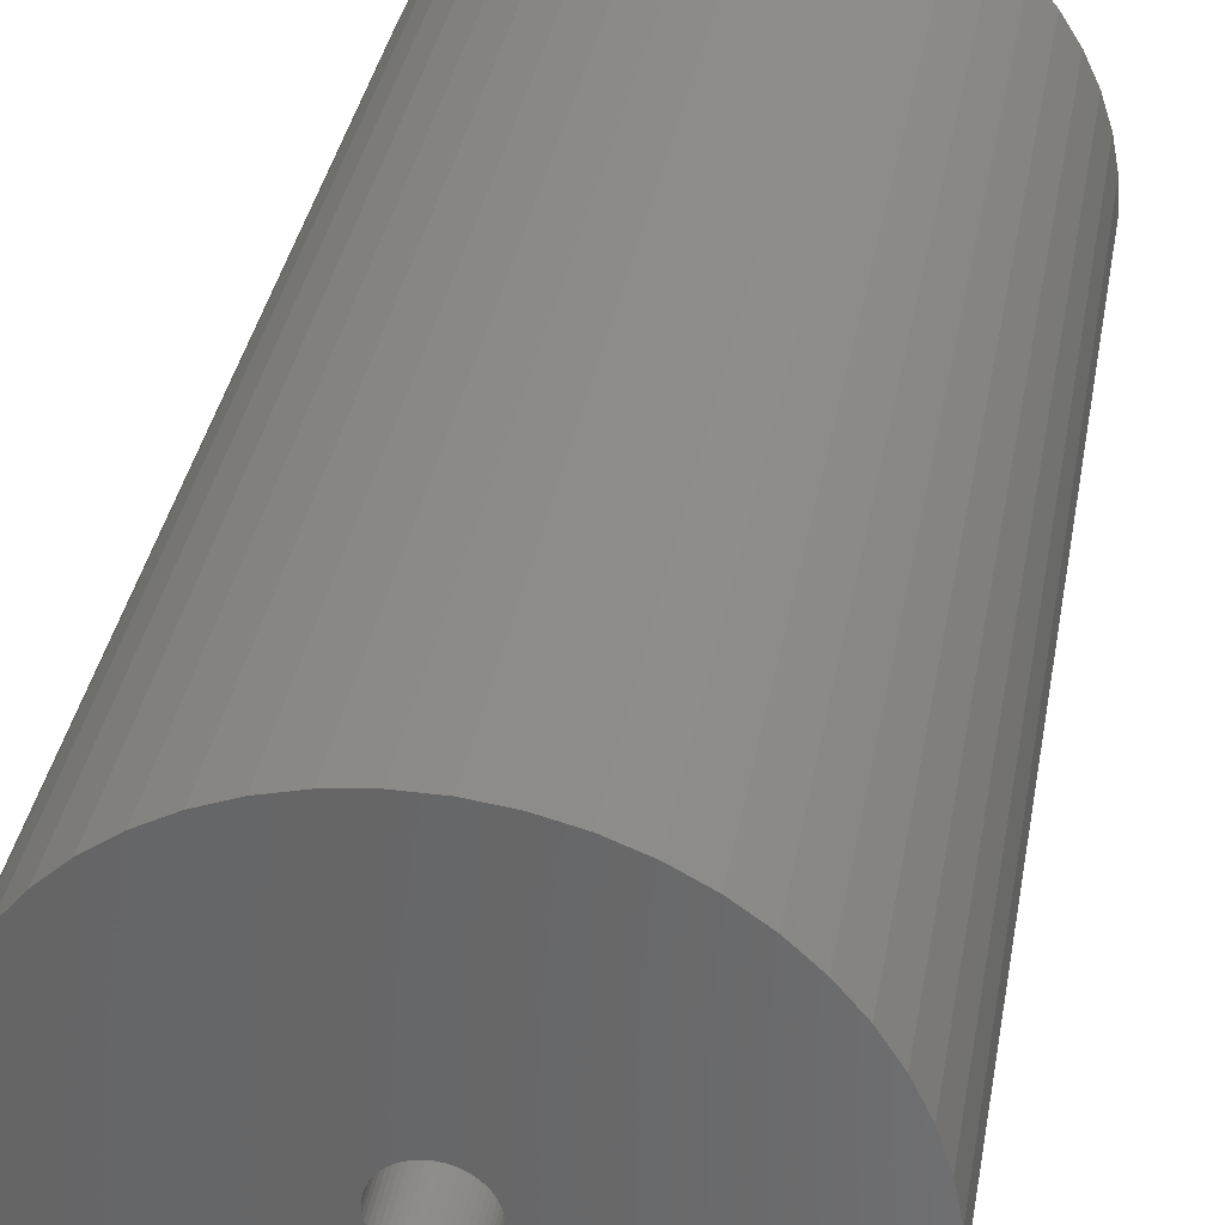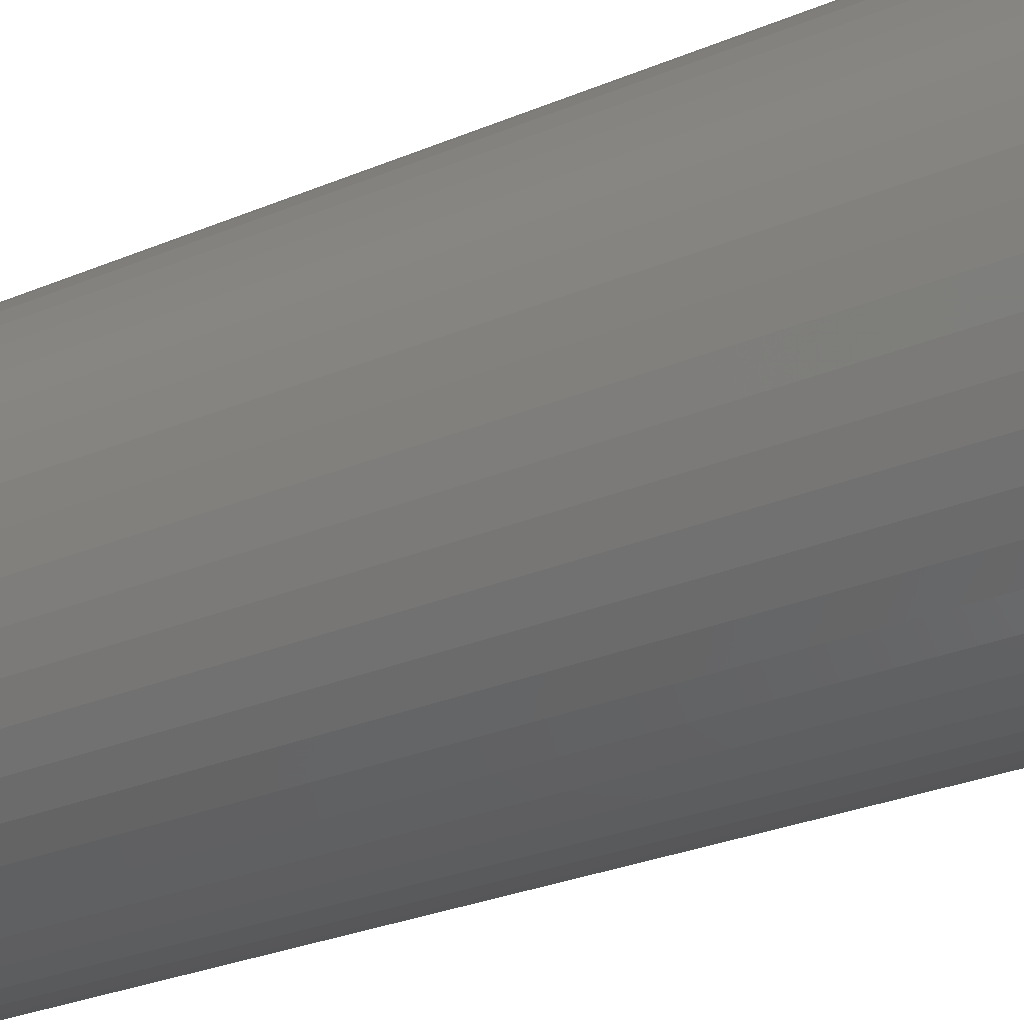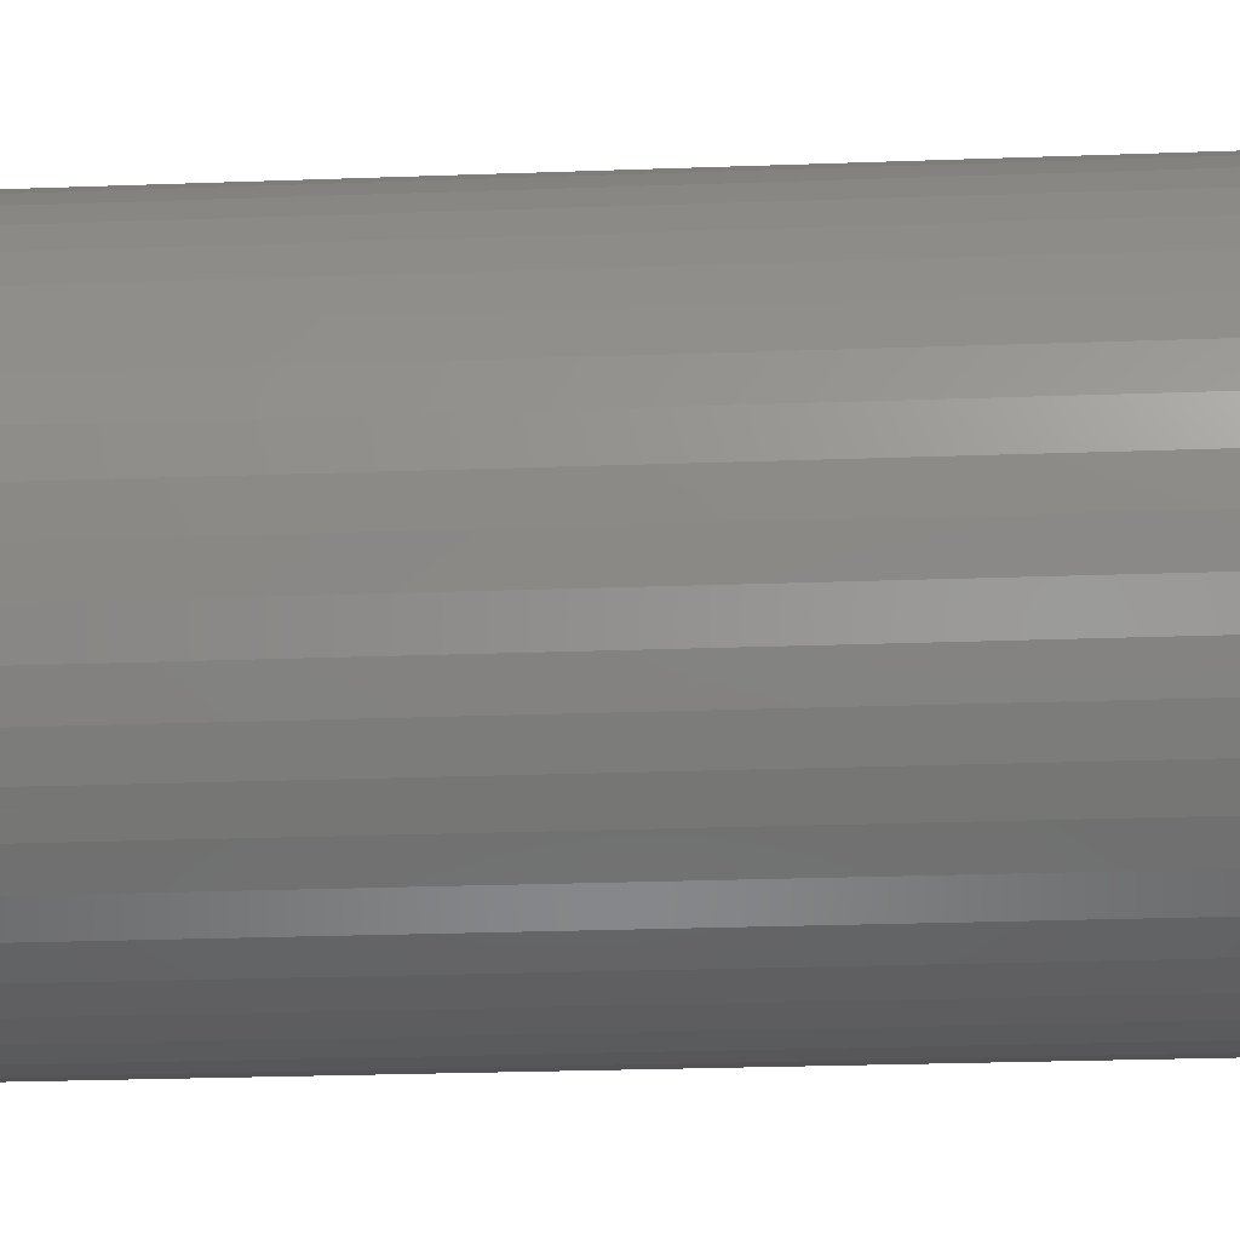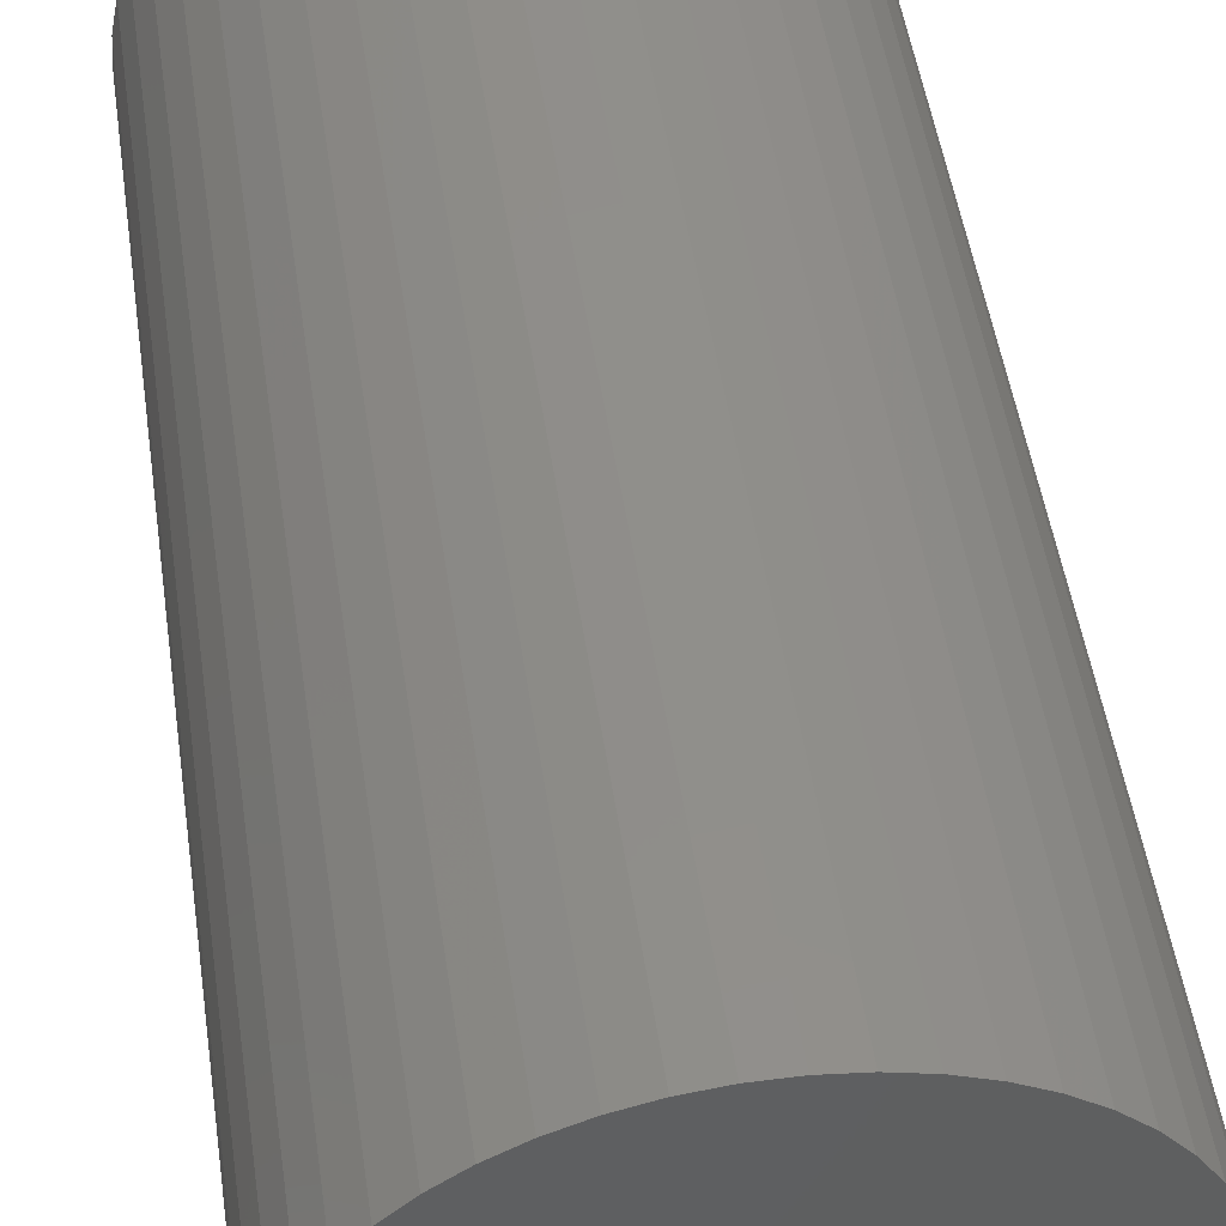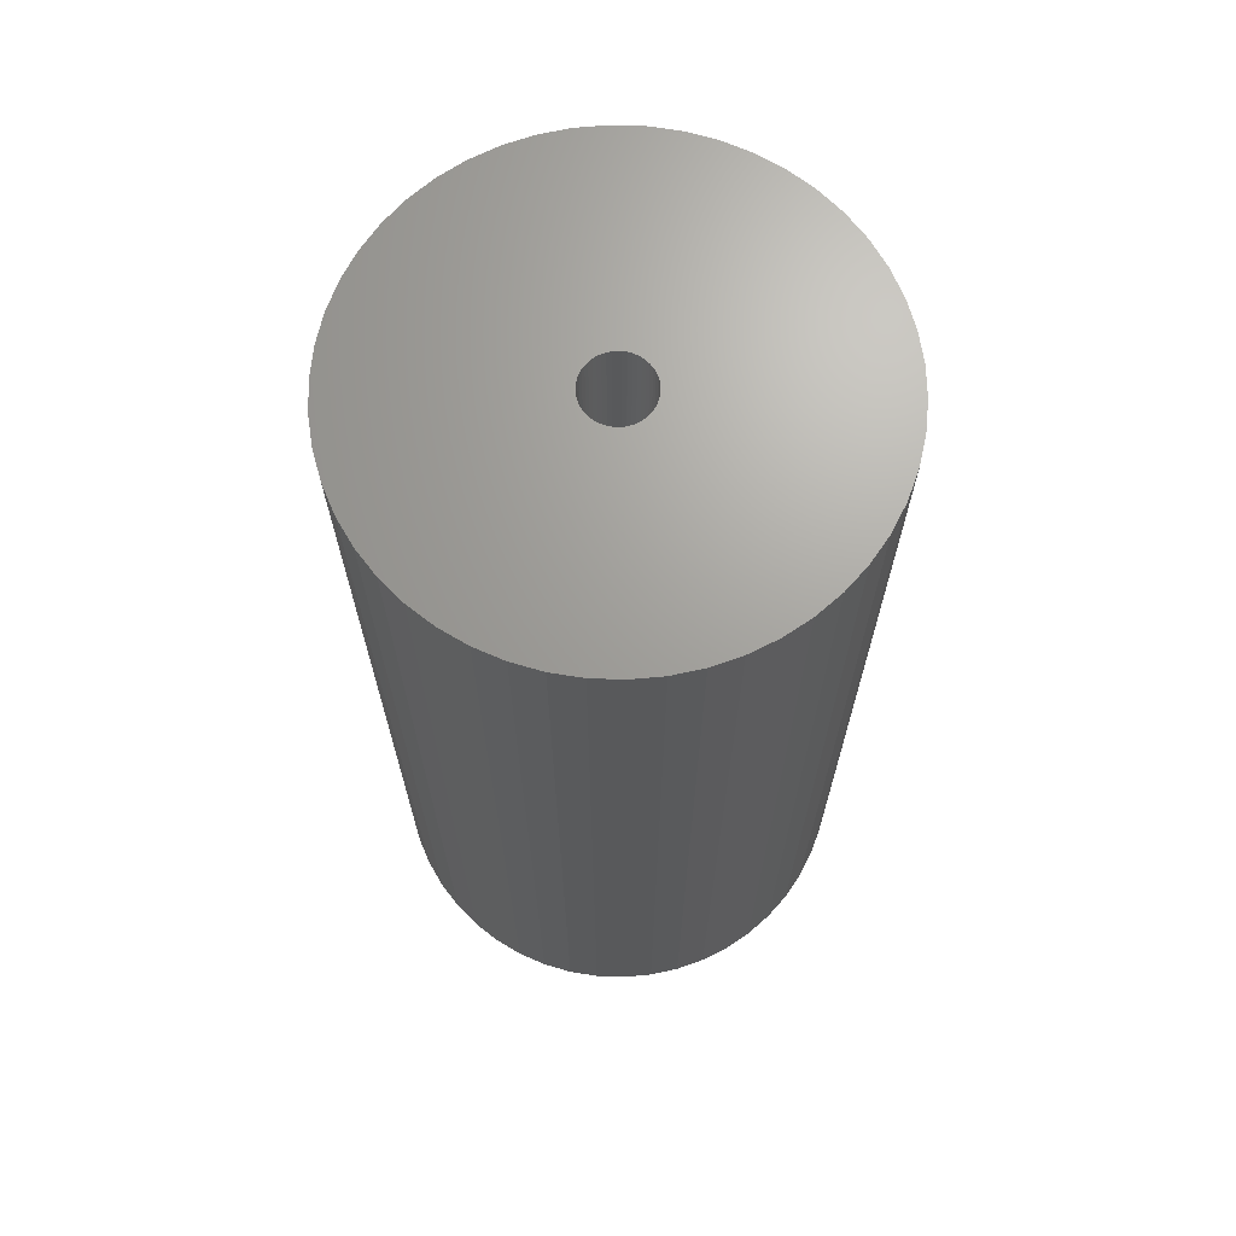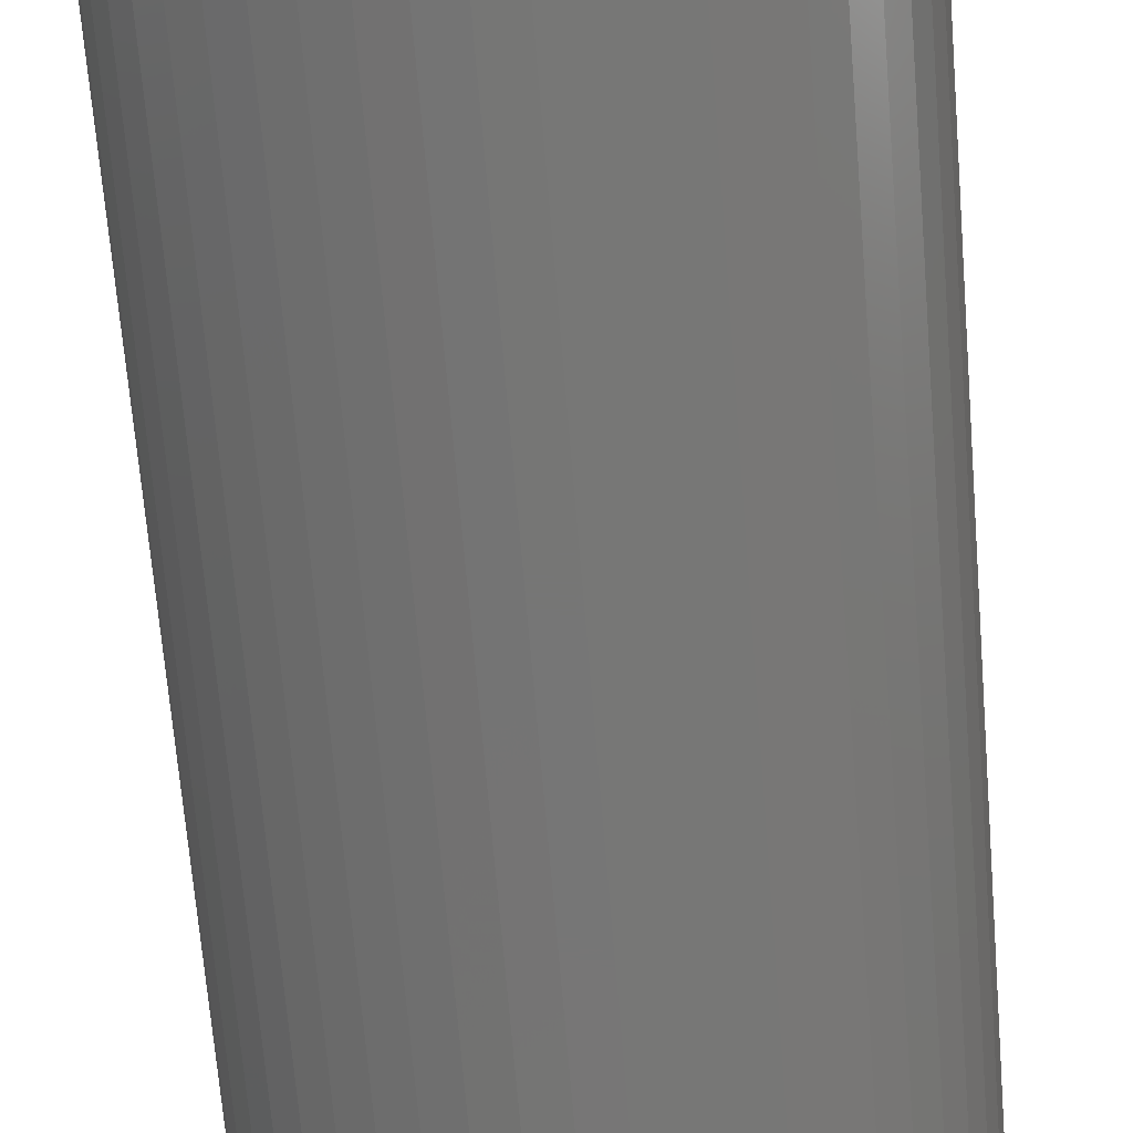
<metadata>
{"format":"stl","ext":"stl","renderer":"f3d","projection":"perspective","resolution":1024,"background":"white","views":[{"elev":35.0,"azim":-170.3,"up":"+Y"},{"elev":-30.4,"azim":-59.1,"up":"+Y"},{"elev":-25.3,"azim":93.4,"up":"+Y"},{"elev":48.6,"azim":-8.2,"up":"+Y"},{"elev":68.3,"azim":174.8,"up":"+Z"},{"elev":-68.7,"azim":-175.3,"up":"+Y"}]}
</metadata>
<code>
# stl→obj: 200 verts, 400 faces
v 11.25 0 22.5
v 11.16 1.41 -22.5
v 11.16 1.41 22.5
v 11.25 0 -22.5
v -11.25 0 -22.5
v -11.16 1.41 22.5
v -11.16 1.41 -22.5
v -11.25 0 22.5
v 0.7064 11.23 -22.5
v -0.7064 11.23 22.5
v 0.7064 11.23 22.5
v -0.7064 11.23 -22.5
v -0.7064 -11.23 -22.5
v 0.7064 -11.23 22.5
v -0.7064 -11.23 22.5
v 0.7064 -11.23 -22.5
v 8.201 7.701 -22.5
v 7.171 8.668 22.5
v 8.201 7.701 22.5
v 7.171 8.668 -22.5
v -7.171 8.668 -22.5
v -8.201 7.701 22.5
v -7.171 8.668 22.5
v -8.201 7.701 -22.5
v -3.476 10.7 -22.5
v -4.79 10.18 22.5
v -3.476 10.7 22.5
v -4.79 10.18 -22.5
v 10.46 4.141 22.5
v 9.858 5.42 -22.5
v 9.858 5.42 22.5
v 10.46 4.141 -22.5
v 10.9 2.798 -22.5
v 10.9 2.798 22.5
v 4.79 10.18 -22.5
v 3.476 10.7 22.5
v 4.79 10.18 22.5
v 3.476 10.7 -22.5
v 6.028 9.499 22.5
v 6.028 9.499 -22.5
v -10.46 4.141 -22.5
v -9.858 5.42 22.5
v -9.858 5.42 -22.5
v -10.46 4.141 22.5
v 1.55 0 22.5
v 1.538 0.1943 22.5
v 11.16 -1.41 22.5
v 1.501 0.3855 22.5
v 1.538 -0.1943 22.5
v 1.441 0.5706 22.5
v 10.9 -2.798 22.5
v 1.358 0.7467 22.5
v 9.101 6.613 22.5
v 1.501 -0.3855 22.5
v 1.254 0.9111 22.5
v 10.46 -4.141 22.5
v 1.13 1.061 22.5
v 1.441 -0.5706 22.5
v 0.988 1.194 22.5
v 9.858 -5.42 22.5
v 0.8305 1.309 22.5
v 1.358 -0.7467 22.5
v 0.66 1.402 22.5
v 9.101 -6.613 22.5
v 0.479 1.474 22.5
v 2.108 11.05 22.5
v 1.254 -0.9111 22.5
v 8.201 -7.701 22.5
v 0.2904 1.523 22.5
v 0.09732 1.547 22.5
v -0.09732 1.547 22.5
v -0.2904 1.523 22.5
v -2.108 11.05 22.5
v -0.479 1.474 22.5
v -0.66 1.402 22.5
v -0.8305 1.309 22.5
v -6.028 9.499 22.5
v -0.988 1.194 22.5
v -1.13 1.061 22.5
v -1.254 0.9111 22.5
v 1.13 -1.061 22.5
v 7.171 -8.668 22.5
v 0.988 -1.194 22.5
v 6.028 -9.499 22.5
v 0.8305 -1.309 22.5
v 4.79 -10.18 22.5
v 0.66 -1.402 22.5
v 3.476 -10.7 22.5
v 0.479 -1.474 22.5
v 2.108 -11.05 22.5
v 0.2904 -1.523 22.5
v 0.09732 -1.547 22.5
v -0.09732 -1.547 22.5
v -0.2904 -1.523 22.5
v -2.108 -11.05 22.5
v -0.479 -1.474 22.5
v -3.476 -10.7 22.5
v -0.66 -1.402 22.5
v -4.79 -10.18 22.5
v -0.8305 -1.309 22.5
v -6.028 -9.499 22.5
v -0.988 -1.194 22.5
v -7.171 -8.668 22.5
v -1.13 -1.061 22.5
v -8.201 -7.701 22.5
v -1.254 -0.9111 22.5
v -9.101 -6.613 22.5
v -1.358 -0.7467 22.5
v -9.858 -5.42 22.5
v -1.441 -0.5706 22.5
v -10.46 -4.141 22.5
v -1.501 -0.3855 22.5
v -10.9 -2.798 22.5
v -1.538 -0.1943 22.5
v -11.16 -1.41 22.5
v -1.55 0 22.5
v -9.101 6.613 22.5
v -1.358 0.7467 22.5
v -1.441 0.5706 22.5
v -1.501 0.3855 22.5
v -10.9 2.798 22.5
v -1.538 0.1943 22.5
v -2.108 11.05 -22.5
v 2.108 -11.05 -22.5
v 3.476 -10.7 -22.5
v 4.79 -10.18 -22.5
v 9.101 6.613 -22.5
v 2.108 11.05 -22.5
v -9.101 6.613 -22.5
v -10.9 2.798 -22.5
v -6.028 9.499 -22.5
v 11.16 -1.41 -22.5
v 6.028 -9.499 -22.5
v 7.171 -8.668 -22.5
v 8.201 -7.701 -22.5
v 10.46 -4.141 -22.5
v 9.858 -5.42 -22.5
v -10.46 -4.141 -22.5
v -10.9 -2.798 -22.5
v 9.101 -6.613 -22.5
v 10.9 -2.798 -22.5
v -8.201 -7.701 -22.5
v -7.171 -8.668 -22.5
v -9.101 -6.613 -22.5
v -9.858 -5.42 -22.5
v 1.55 0 -22.5
v 1.538 -0.1943 -22.5
v 1.501 -0.3855 -22.5
v 1.538 0.1943 -22.5
v 1.441 -0.5706 -22.5
v 1.358 -0.7467 -22.5
v 1.501 0.3855 -22.5
v 1.254 -0.9111 -22.5
v 1.13 -1.061 -22.5
v 1.441 0.5706 -22.5
v 0.988 -1.194 -22.5
v 0.8305 -1.309 -22.5
v 1.358 0.7467 -22.5
v 0.66 -1.402 -22.5
v 0.479 -1.474 -22.5
v 1.254 0.9111 -22.5
v 0.2904 -1.523 -22.5
v 0.09732 -1.547 -22.5
v -0.09732 -1.547 -22.5
v -0.2904 -1.523 -22.5
v -2.108 -11.05 -22.5
v -0.479 -1.474 -22.5
v -3.476 -10.7 -22.5
v -0.66 -1.402 -22.5
v -4.79 -10.18 -22.5
v -0.8305 -1.309 -22.5
v -6.028 -9.499 -22.5
v -0.988 -1.194 -22.5
v -1.13 -1.061 -22.5
v -1.254 -0.9111 -22.5
v 1.13 1.061 -22.5
v 0.988 1.194 -22.5
v 0.8305 1.309 -22.5
v 0.66 1.402 -22.5
v 0.479 1.474 -22.5
v 0.2904 1.523 -22.5
v 0.09732 1.547 -22.5
v -0.09732 1.547 -22.5
v -0.2904 1.523 -22.5
v -0.479 1.474 -22.5
v -0.66 1.402 -22.5
v -0.8305 1.309 -22.5
v -0.988 1.194 -22.5
v -1.13 1.061 -22.5
v -1.254 0.9111 -22.5
v -1.358 0.7467 -22.5
v -1.441 0.5706 -22.5
v -1.501 0.3855 -22.5
v -1.538 0.1943 -22.5
v -1.55 0 -22.5
v -1.358 -0.7467 -22.5
v -1.441 -0.5706 -22.5
v -1.501 -0.3855 -22.5
v -1.538 -0.1943 -22.5
v -11.16 -1.41 -22.5
f 1 2 3
f 2 1 4
f 5 6 7
f 6 5 8
f 9 10 11
f 10 9 12
f 13 14 15
f 14 13 16
f 17 18 19
f 18 17 20
f 21 22 23
f 22 21 24
f 25 26 27
f 26 25 28
f 29 30 31
f 30 29 32
f 3 33 34
f 33 3 2
f 35 36 37
f 36 35 38
f 20 39 18
f 39 20 40
f 41 42 43
f 42 41 44
f 45 1 3
f 46 3 34
f 1 45 47
f 48 34 29
f 49 47 45
f 50 29 31
f 47 49 51
f 52 31 53
f 54 51 49
f 55 53 19
f 51 54 56
f 57 19 18
f 58 56 54
f 59 18 39
f 56 58 60
f 61 39 37
f 62 60 58
f 63 37 36
f 60 62 64
f 65 36 66
f 67 64 62
f 64 67 68
f 3 46 45
f 34 48 46
f 29 50 48
f 31 52 50
f 53 55 52
f 19 57 55
f 18 59 57
f 39 61 59
f 69 66 11
f 37 63 61
f 36 65 63
f 66 69 65
f 11 70 69
f 11 71 70
f 10 71 11
f 71 10 72
f 73 72 10
f 72 73 74
f 27 74 73
f 74 27 75
f 26 75 27
f 75 26 76
f 77 76 26
f 76 77 78
f 23 78 77
f 78 23 79
f 79 22 80
f 22 79 23
f 81 68 67
f 68 81 82
f 83 82 81
f 82 83 84
f 85 84 83
f 84 85 86
f 87 86 85
f 86 87 88
f 89 88 87
f 88 89 90
f 91 90 89
f 90 91 14
f 92 14 91
f 93 14 92
f 15 93 94
f 95 94 96
f 97 96 98
f 93 15 14
f 99 98 100
f 101 100 102
f 103 102 104
f 105 104 106
f 107 106 108
f 109 108 110
f 111 110 112
f 113 112 114
f 94 95 15
f 115 114 116
f 117 80 22
f 80 117 118
f 96 97 95
f 42 118 117
f 98 99 97
f 118 42 119
f 100 101 99
f 44 119 42
f 102 103 101
f 119 44 120
f 104 105 103
f 121 120 44
f 106 107 105
f 120 121 122
f 108 109 107
f 6 122 121
f 110 111 109
f 122 6 116
f 112 113 111
f 8 116 6
f 114 115 113
f 116 8 115
f 123 27 73
f 27 123 25
f 16 90 14
f 90 16 124
f 125 86 88
f 86 125 126
f 34 32 29
f 32 34 33
f 53 17 19
f 17 53 127
f 31 127 53
f 127 31 30
f 38 66 36
f 66 38 128
f 128 11 66
f 11 128 9
f 40 37 39
f 37 40 35
f 43 117 129
f 117 43 42
f 129 22 24
f 22 129 117
f 130 44 41
f 44 130 121
f 7 121 130
f 121 7 6
f 28 77 26
f 77 28 131
f 131 23 77
f 23 131 21
f 12 73 10
f 73 12 123
f 47 4 1
f 4 47 132
f 126 84 86
f 84 126 133
f 134 68 82
f 68 134 135
f 60 136 56
f 136 60 137
f 138 113 139
f 113 138 111
f 68 140 64
f 140 68 135
f 51 132 47
f 132 51 141
f 56 141 51
f 141 56 136
f 142 103 105
f 103 142 143
f 144 109 145
f 109 144 107
f 146 4 132
f 147 132 141
f 4 146 2
f 148 141 136
f 149 2 146
f 150 136 137
f 2 149 33
f 151 137 140
f 152 33 149
f 153 140 135
f 33 152 32
f 154 135 134
f 155 32 152
f 156 134 133
f 32 155 30
f 157 133 126
f 158 30 155
f 159 126 125
f 30 158 127
f 160 125 124
f 161 127 158
f 127 161 17
f 132 147 146
f 141 148 147
f 136 150 148
f 137 151 150
f 140 153 151
f 135 154 153
f 134 156 154
f 133 157 156
f 162 124 16
f 126 159 157
f 125 160 159
f 124 162 160
f 16 163 162
f 16 164 163
f 13 164 16
f 164 13 165
f 166 165 13
f 165 166 167
f 168 167 166
f 167 168 169
f 170 169 168
f 169 170 171
f 172 171 170
f 171 172 173
f 143 173 172
f 173 143 174
f 174 142 175
f 142 174 143
f 176 17 161
f 17 176 20
f 177 20 176
f 20 177 40
f 178 40 177
f 40 178 35
f 179 35 178
f 35 179 38
f 180 38 179
f 38 180 128
f 181 128 180
f 128 181 9
f 182 9 181
f 183 9 182
f 12 183 184
f 123 184 185
f 25 185 186
f 183 12 9
f 28 186 187
f 131 187 188
f 21 188 189
f 24 189 190
f 129 190 191
f 43 191 192
f 41 192 193
f 130 193 194
f 184 123 12
f 7 194 195
f 144 175 142
f 175 144 196
f 185 25 123
f 145 196 144
f 186 28 25
f 196 145 197
f 187 131 28
f 138 197 145
f 188 21 131
f 197 138 198
f 189 24 21
f 139 198 138
f 190 129 24
f 198 139 199
f 191 43 129
f 200 199 139
f 192 41 43
f 199 200 195
f 193 130 41
f 5 195 200
f 194 7 130
f 195 5 7
f 124 88 90
f 88 124 125
f 133 82 84
f 82 133 134
f 64 137 60
f 137 64 140
f 166 15 95
f 15 166 13
f 170 97 99
f 97 170 168
f 143 101 103
f 101 143 172
f 168 95 97
f 95 168 166
f 142 107 144
f 107 142 105
f 145 111 138
f 111 145 109
f 139 115 200
f 115 139 113
f 200 8 5
f 8 200 115
f 172 99 101
f 99 172 170
f 146 46 149
f 46 146 45
f 116 194 122
f 194 116 195
f 183 70 71
f 70 183 182
f 163 93 92
f 93 163 164
f 177 57 59
f 57 177 176
f 189 78 79
f 78 189 188
f 186 74 75
f 74 186 185
f 155 52 158
f 52 155 50
f 158 55 161
f 55 158 52
f 180 63 65
f 63 180 179
f 181 65 69
f 65 181 180
f 178 59 61
f 59 178 177
f 119 191 118
f 191 119 192
f 80 189 79
f 189 80 190
f 120 192 119
f 192 120 193
f 187 75 76
f 75 187 186
f 185 72 74
f 72 185 184
f 159 89 87
f 89 159 160
f 152 50 155
f 50 152 48
f 149 48 152
f 48 149 46
f 161 57 176
f 57 161 55
f 182 69 70
f 69 182 181
f 179 61 63
f 61 179 178
f 118 190 80
f 190 118 191
f 122 193 120
f 193 122 194
f 188 76 78
f 76 188 187
f 184 71 72
f 71 184 183
f 150 54 148
f 54 150 58
f 148 49 147
f 49 148 54
f 173 104 102
f 104 173 174
f 108 197 110
f 197 108 196
f 104 175 106
f 175 104 174
f 156 85 83
f 85 156 157
f 153 62 151
f 62 153 67
f 147 45 146
f 45 147 49
f 165 96 94
f 96 165 167
f 110 198 112
f 198 110 197
f 154 67 153
f 67 154 81
f 157 87 85
f 87 157 159
f 151 58 150
f 58 151 62
f 164 94 93
f 94 164 165
f 167 98 96
f 98 167 169
f 106 196 108
f 196 106 175
f 112 199 114
f 199 112 198
f 114 195 116
f 195 114 199
f 154 83 81
f 83 154 156
f 160 91 89
f 91 160 162
f 162 92 91
f 92 162 163
f 169 100 98
f 100 169 171
f 171 102 100
f 102 171 173

</code>
